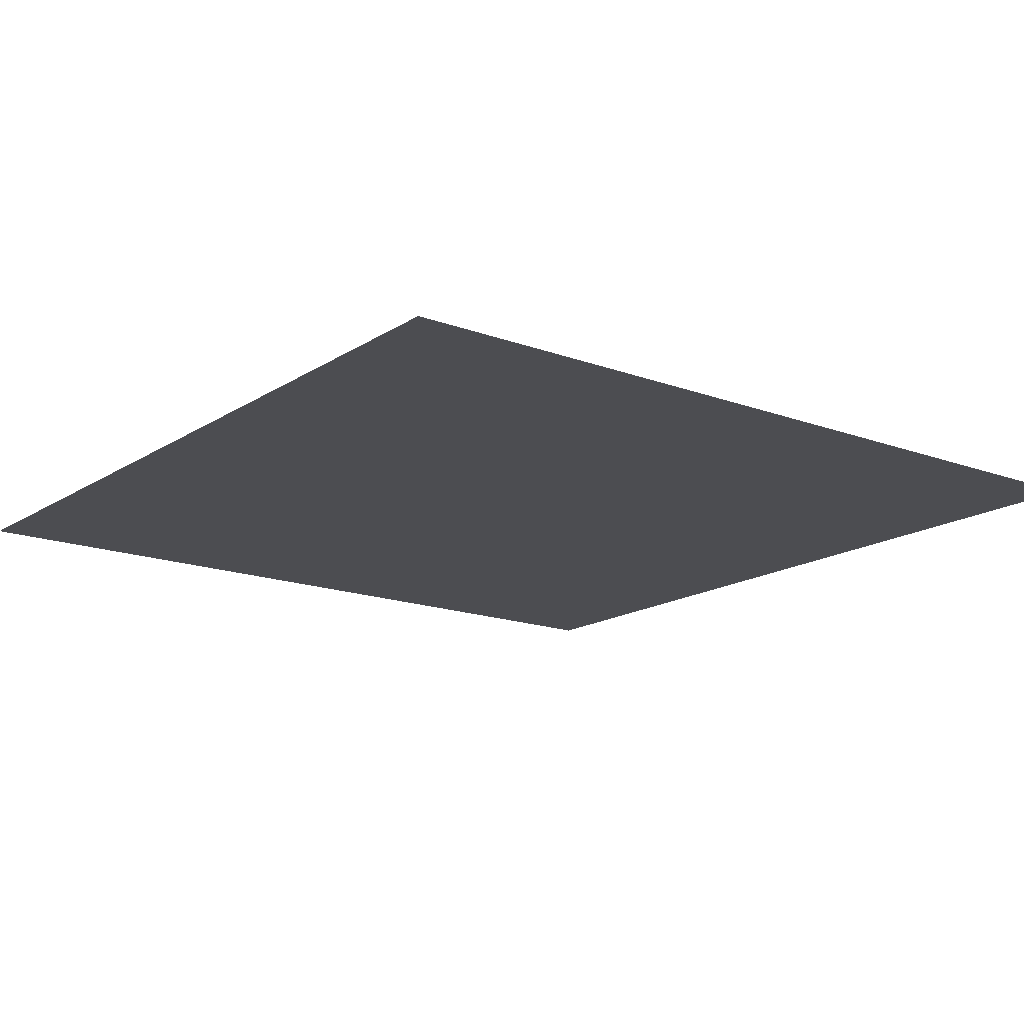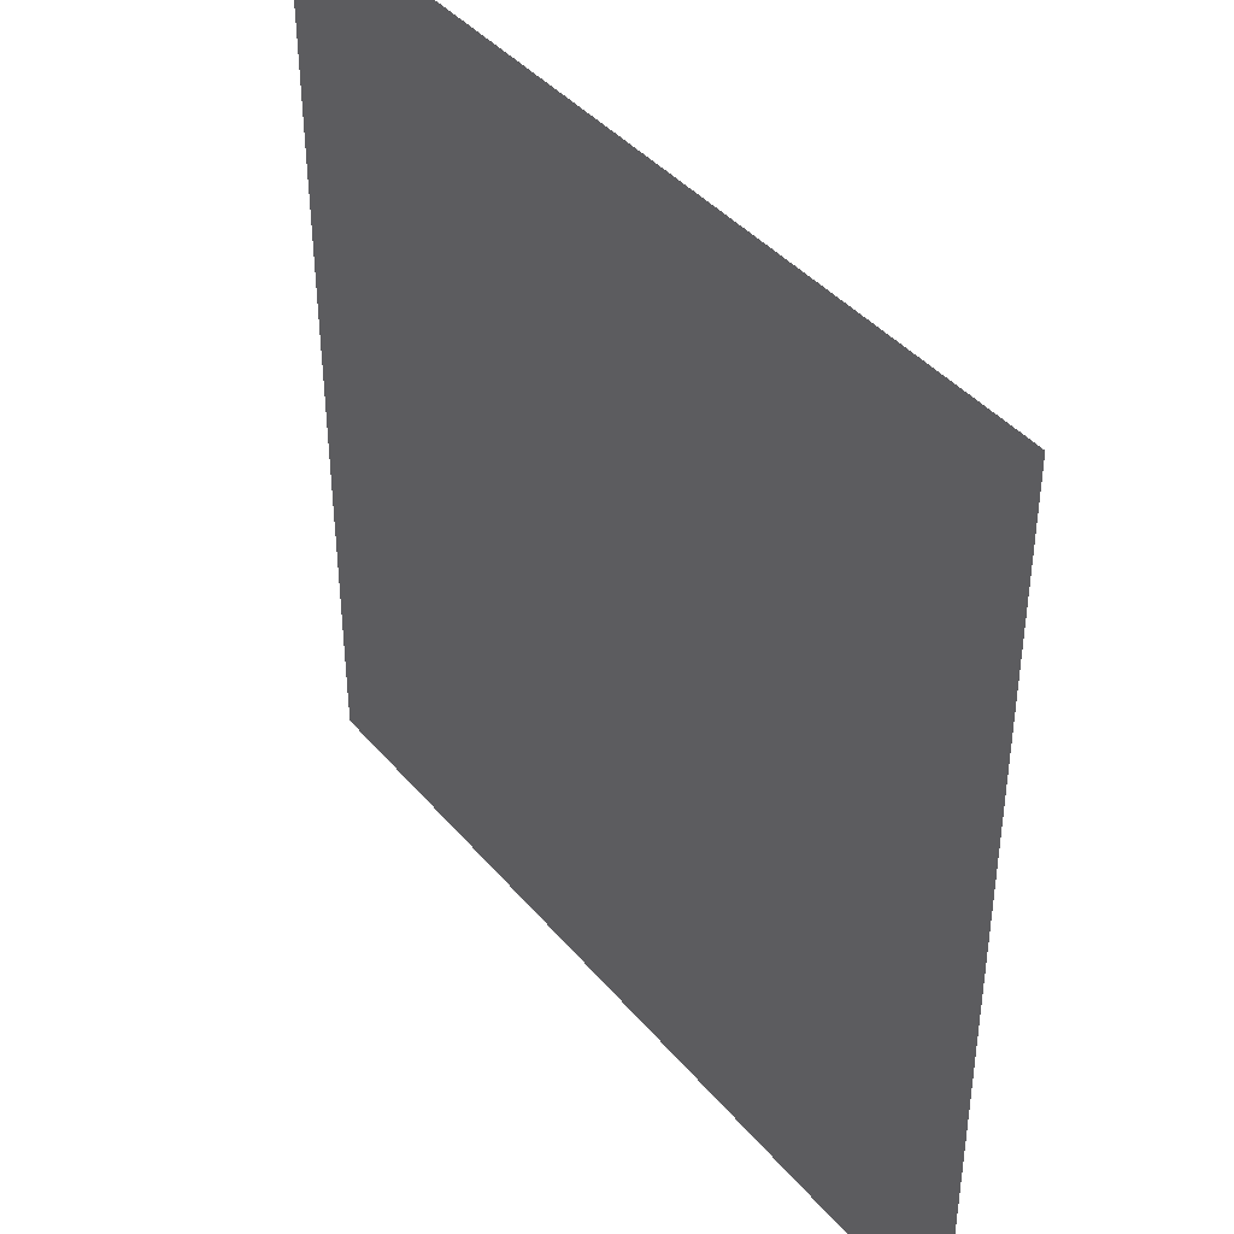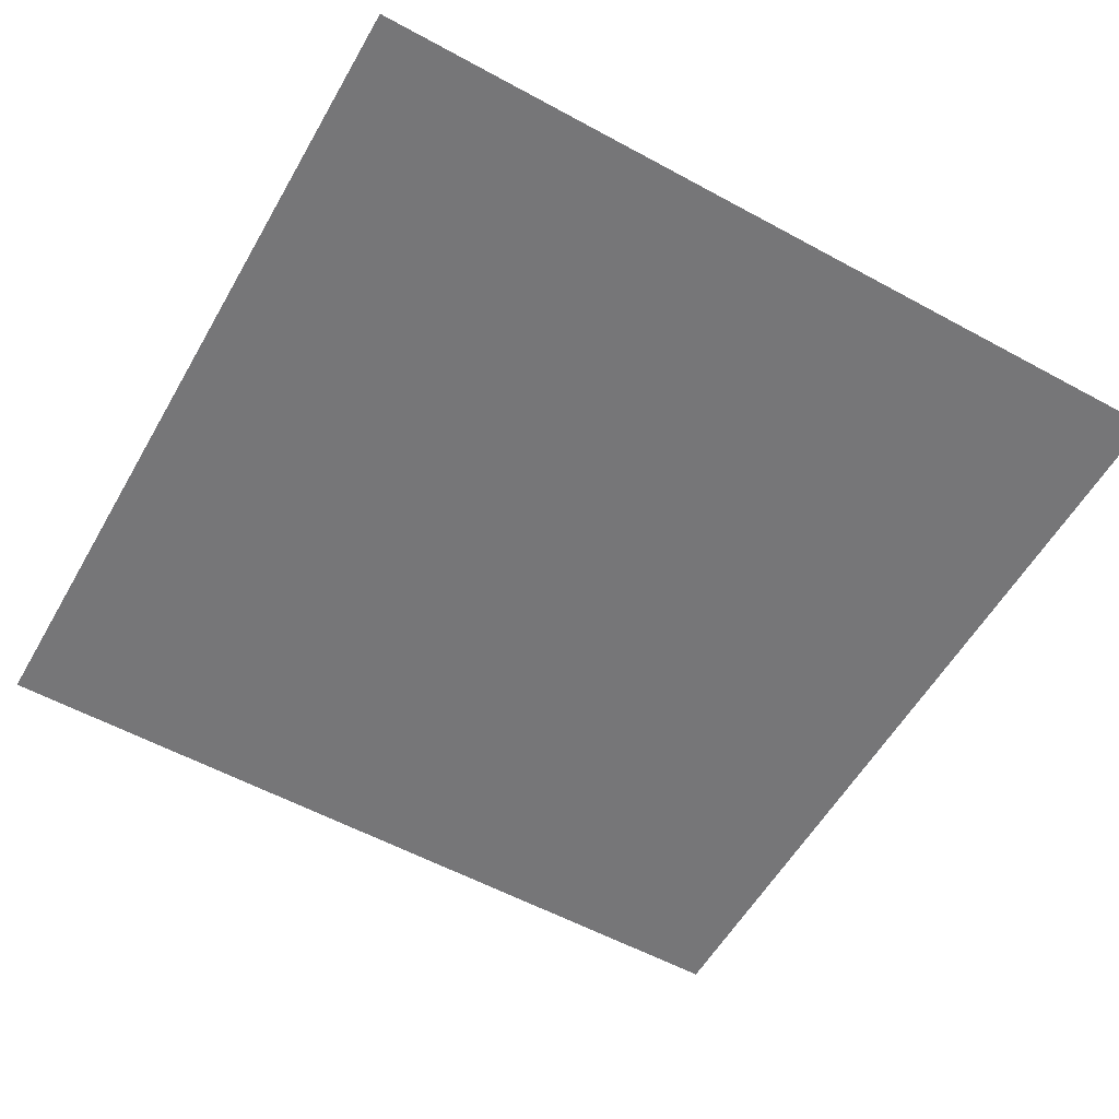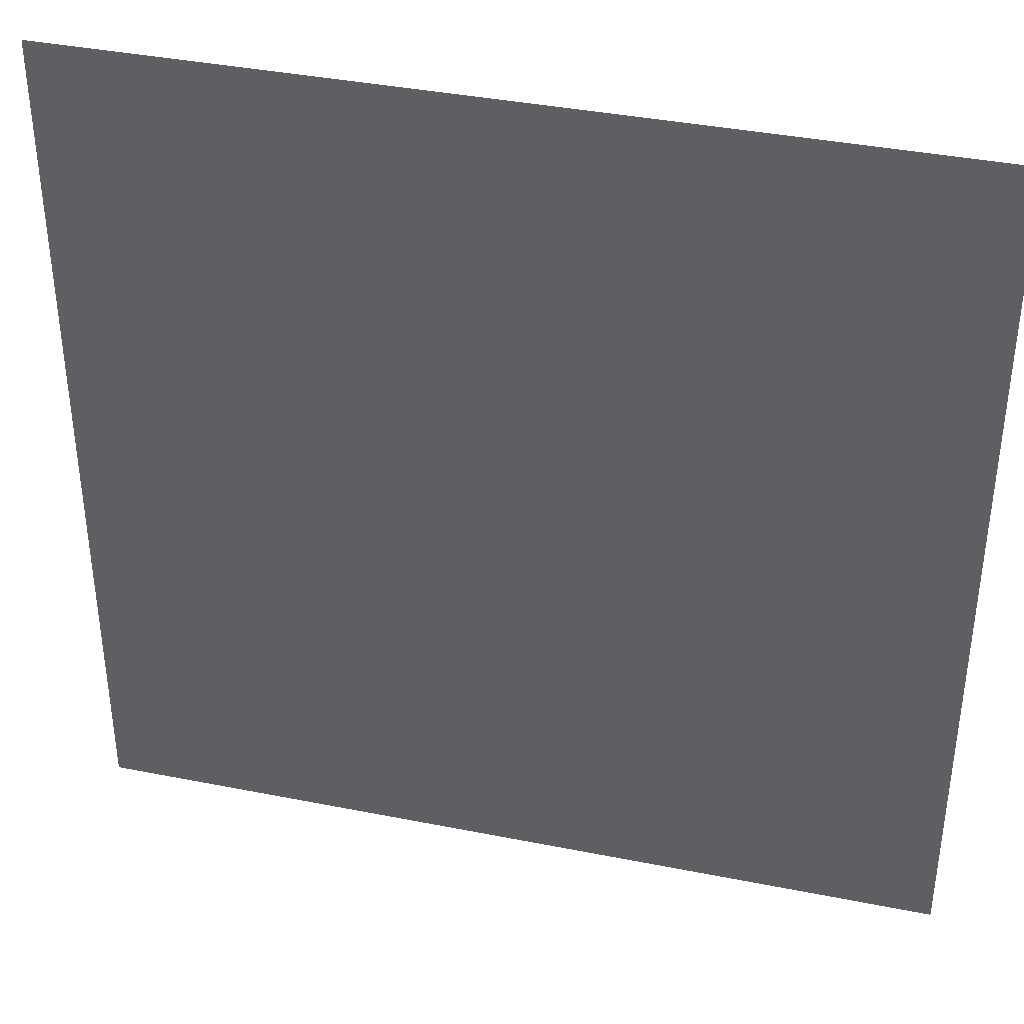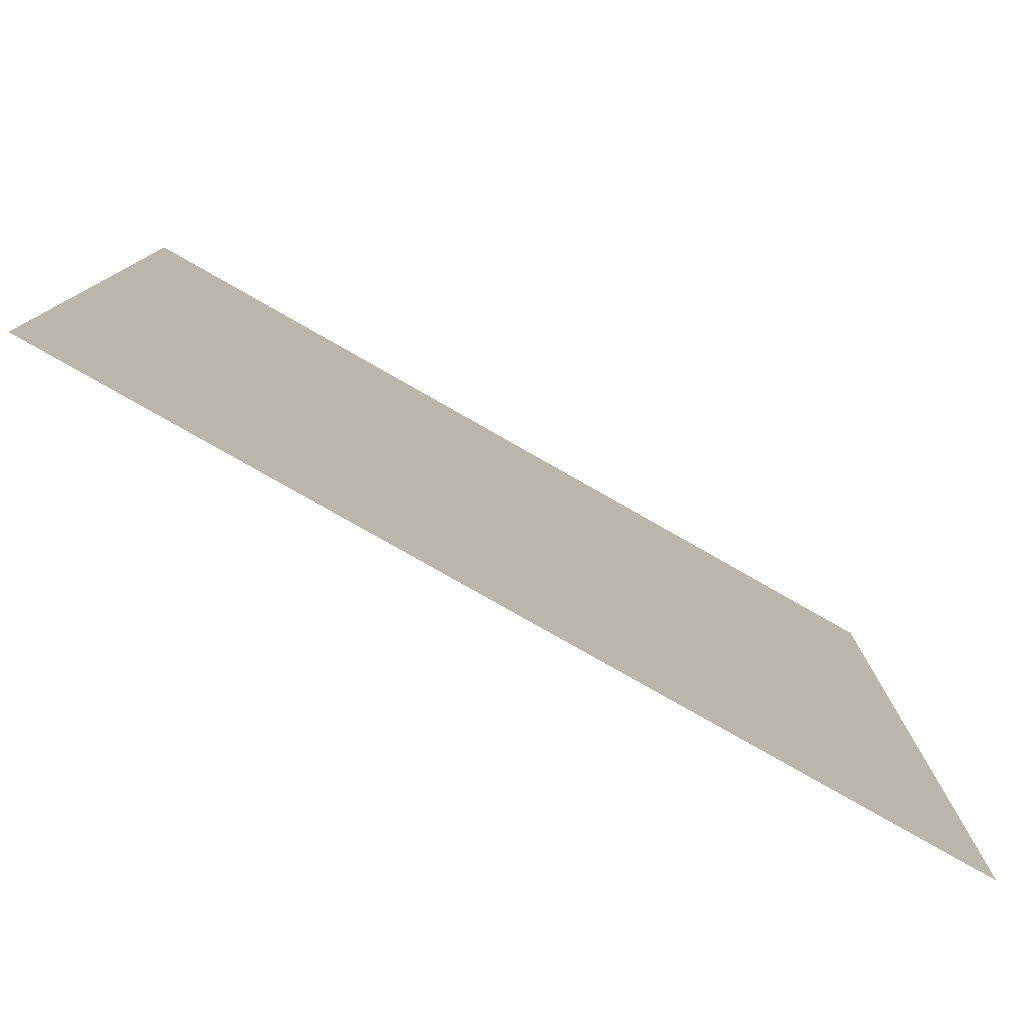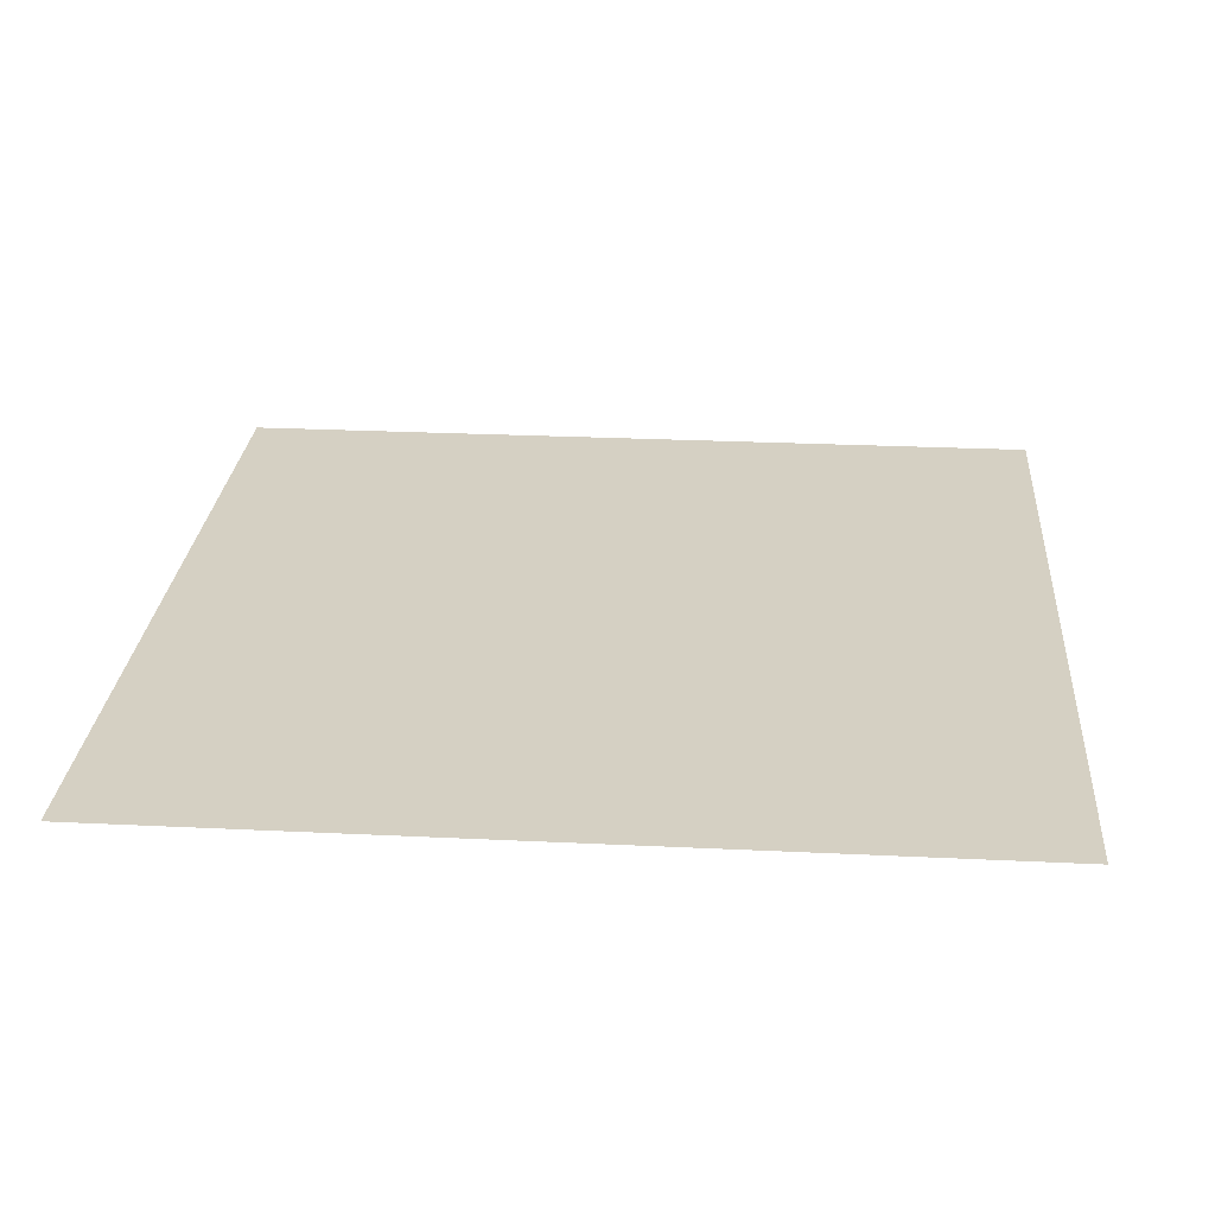
<metadata>
{"format":"obj","ext":"obj","renderer":"f3d","projection":"perspective","resolution":1024,"background":"white","views":[{"elev":-16.2,"azim":-37.4,"up":"+Z"},{"elev":40.8,"azim":-125.9,"up":"+Y"},{"elev":-56.9,"azim":60.4,"up":"+Z"},{"elev":38.6,"azim":14.1,"up":"+Y"},{"elev":-79.9,"azim":-29.6,"up":"+Y"},{"elev":26.1,"azim":-175.6,"up":"+Z"}]}
</metadata>
<code>
o MeshBin_13_0_GeomSubset_1
v -0.0005 -0.000895 -0.3874
v 0.0005 -0.000895 -0.3874
v -0.0005 0.000105 -0.3874
v 0.0005 0.000105 -0.3874
v -0.0005 -0.000895 -0.3874
v 0.0005 -0.000895 -0.3874
v -0.0005 0.000105 -0.3874
v 0.0005 0.000105 -0.3874
v -0.0005 -0.000895 -0.3874
v 0.0005 -0.000895 -0.3874
v -0.0005 0.000105 -0.3874
v 0.0005 0.000105 -0.3874
v -0.1646 -0.108 -0.2513
v -0.1752 -0.08277 -0.2513
v -0.1635 -0.0831 -0.277
v -0.1379 -0.08353 -0.2874
v -0.138 -0.1085 -0.2769
v -0.139 -0.1184 -0.2513
v 0.1646 -0.108 -0.2513
v 0.139 -0.1184 -0.2513
v 0.1378 -0.1084 -0.2769
v 0.1375 -0.0832 -0.2874
v 0.1634 -0.08292 -0.277
v 0.1752 -0.08277 -0.2513
v -0.1646 0.1072 -0.2513
v -0.139 0.1177 -0.2513
v -0.1378 0.1076 -0.2769
v -0.1375 0.08241 -0.2874
v -0.1634 0.08213 -0.277
v -0.1752 0.08198 -0.2513
v 0.1646 0.1072 -0.2513
v 0.1752 0.08198 -0.2513
v 0.1635 0.08231 -0.277
v 0.1379 0.08274 -0.2874
v 0.138 0.1077 -0.2769
v 0.139 0.1177 -0.2513
v -0.23 -0.1195 0.1386
v -0.2194 -0.1447 0.1386
v -0.1938 -0.1552 0.1386
v -0.183 -0.1377 0.04513
v -0.2087 -0.128 0.04513
v -0.2194 -0.1046 0.04513
v 0.1938 -0.1552 0.1386
v 0.2194 -0.1447 0.1386
v 0.23 -0.1195 0.1386
v 0.2194 -0.1046 0.04513
v 0.2087 -0.128 0.04513
v 0.183 -0.1377 0.04513
v -0.2194 0.1038 0.04513
v -0.2087 0.1272 0.04513
v -0.183 0.1369 0.04513
v -0.1938 0.1544 0.1386
v -0.2194 0.1439 0.1386
v -0.23 0.1187 0.1386
v 0.183 0.1369 0.04513
v 0.2087 0.1272 0.04513
v 0.2194 0.1038 0.04513
v 0.23 0.1187 0.1386
v 0.2194 0.1439 0.1386
v 0.1938 0.1544 0.1386
v -0.197 -0.08944 -0.05208
v -0.1863 -0.1125 -0.05208
v -0.1606 -0.1221 -0.05208
v -0.1456 -0.1175 -0.1451
v -0.1712 -0.1075 -0.1451
v -0.1818 -0.08335 -0.1451
v 0.1818 -0.08335 -0.1451
v 0.1712 -0.1075 -0.1451
v 0.1456 -0.1175 -0.1451
v 0.1606 -0.1221 -0.05208
v 0.1863 -0.1125 -0.05208
v 0.197 -0.08944 -0.05208
v -0.1818 0.08256 -0.1451
v -0.1712 0.1067 -0.1451
v -0.1456 0.1167 -0.1451
v -0.1606 0.1213 -0.05208
v -0.1863 0.1117 -0.05208
v -0.197 0.08865 -0.05208
v 0.1456 0.1167 -0.1451
v 0.1712 0.1067 -0.1451
v 0.1818 0.08256 -0.1451
v 0.197 0.08865 -0.05208
v 0.1863 0.1117 -0.05208
v 0.1606 0.1213 -0.05208
v -0.1589 -0.1037 -0.2723
v 0.1589 -0.1036 -0.2723
v -0.1589 0.1028 -0.2723
v 0.1589 0.1029 -0.2723
v -0.1346 -0.07971 -0.2698
v -0.1511 -0.07962 -0.264
v -0.1511 0.07866 -0.264
v -0.1343 0.07861 -0.2698
v -0.1579 -0.07946 -0.2471
v -0.1579 0.07867 -0.2471
v -0.1358 -0.1011 -0.2473
v -0.1349 -0.09554 -0.2641
v 0.1347 -0.09546 -0.264
v 0.1358 -0.1011 -0.2473
v 0.1343 -0.0794 -0.2698
v 0.1579 -0.07945 -0.2471
v 0.1511 -0.07945 -0.264
v 0.1511 0.07883 -0.264
v 0.1579 0.07867 -0.2471
v 0.1346 0.07892 -0.2698
v -0.1347 0.09468 -0.264
v 0.1349 0.09475 -0.2641
v -0.1358 0.1003 -0.2473
v 0.1358 0.1003 -0.2473
v -0.1901 -0.1378 0.1395
v -0.2065 -0.1323 0.1398
v -0.1961 -0.1168 0.0487
v -0.1794 -0.1219 0.0478
v -0.2122 -0.1161 0.1397
v -0.2019 -0.1016 0.04851
v 0.2122 -0.1161 0.1397
v 0.2065 -0.1323 0.1398
v 0.1961 -0.1168 0.0487
v 0.2019 -0.1016 0.04851
v 0.1901 -0.1378 0.1395
v 0.1794 -0.1219 0.0478
v -0.1794 0.1211 0.0478
v -0.1961 0.116 0.0487
v -0.2065 0.1315 0.1398
v -0.1901 0.137 0.1395
v -0.2019 0.1008 0.04851
v -0.2122 0.1153 0.1397
v 0.2019 0.1008 0.04851
v 0.1961 0.116 0.0487
v 0.2065 0.1315 0.1398
v 0.2122 0.1153 0.1397
v 0.1794 0.1211 0.0478
v 0.1901 0.137 0.1395
v -0.1572 -0.1061 -0.04905
v -0.1739 -0.101 -0.04791
v -0.1585 -0.09532 -0.1426
v -0.1421 -0.1007 -0.1433
v -0.1796 -0.08618 -0.04819
v -0.1641 -0.08001 -0.1428
v 0.1421 -0.1007 -0.1433
v 0.1585 -0.09532 -0.1426
v 0.1739 -0.101 -0.04791
v 0.1572 -0.1061 -0.04905
v 0.1641 -0.08001 -0.1428
v 0.1796 -0.08618 -0.04819
v -0.1421 0.09986 -0.1433
v -0.1585 0.09453 -0.1426
v -0.1739 0.1002 -0.04791
v -0.1572 0.1053 -0.04905
v -0.1641 0.07922 -0.1428
v -0.1796 0.08539 -0.04819
v 0.1641 0.07922 -0.1428
v 0.1585 0.09453 -0.1426
v 0.1739 0.1002 -0.04791
v 0.1796 0.08539 -0.04819
v 0.1421 0.09986 -0.1433
v 0.1572 0.1053 -0.04905
v -0.2125 -0.1284 0.2806
v -0.2125 0.1276 0.2806
v -0.1903 0.1518 0.2806
v 0.1903 0.1518 0.2806
v 0.2125 0.1276 0.2806
v 0.2125 -0.1284 0.2806
v 0.1903 -0.1525 0.2806
v -0.1903 -0.1525 0.2806
v -0.2075 -0.1471 0.2806
v 0.2075 -0.1471 0.2806
v -0.2075 0.1463 0.2806
v 0.2075 0.1463 0.2806
v -0.1521 -0.09549 -0.2472
v 0.1521 -0.09549 -0.2471
v -0.1521 0.0947 -0.2471
v 0.1521 0.0947 -0.2472
v -0.1487 -0.09298 -0.2614
v 0.1486 -0.09293 -0.2613
v -0.1486 0.09214 -0.2613
v 0.1487 0.09219 -0.2614
v -0.2134 -0.1542 0.2869
v -0.2212 -0.1308 0.2869
v -0.2212 0.13 0.2869
v -0.2134 0.1534 0.2869
v -0.192 0.162 0.2869
v 0.192 0.162 0.2869
v 0.2134 0.1534 0.2869
v 0.2212 0.13 0.2869
v 0.2212 -0.1308 0.2869
v 0.2134 -0.1542 0.2869
v 0.192 -0.1627 0.2869
v -0.192 -0.1627 0.2869
v 0.1938 -0.1697 0.2644
v 0.2194 -0.1583 0.2644
v 0.23 -0.1307 0.2644
v 0.23 0.1299 0.2644
v 0.2194 0.1575 0.2644
v 0.1938 0.1689 0.2644
v -0.1938 0.1689 0.2644
v -0.2194 0.1575 0.2644
v -0.23 0.1299 0.2644
v -0.23 -0.1307 0.2644
v -0.2194 -0.1583 0.2644
v -0.1938 -0.1697 0.2644
v -0.2403 0.1308 0.2644
v -0.2403 -0.1316 0.2644
v -0.2392 -0.1326 0.278
v -0.2392 0.1318 0.278
v -0.1932 0.1818 0.278
v -0.1934 0.1813 0.2644
v 0.1932 0.1818 0.278
v 0.1934 0.1813 0.2644
v 0.2403 -0.1316 0.2644
v 0.2403 0.1308 0.2644
v 0.2392 0.1318 0.278
v 0.2392 -0.1326 0.278
v -0.1934 -0.1821 0.2644
v 0.1934 -0.1821 0.2644
v 0.1932 -0.1826 0.278
v -0.1932 -0.1826 0.278
v -0.2254 -0.166 0.2644
v -0.2252 -0.1674 0.2779
v 0.2254 -0.166 0.2644
v 0.2252 -0.1674 0.2779
v -0.2254 0.1652 0.2644
v -0.2252 0.1666 0.2779
v 0.2254 0.1652 0.2644
v 0.2252 0.1666 0.2779
v -0.2298 -0.1326 0.2869
v -0.2298 0.1318 0.2869
v -0.1937 0.1713 0.2869
v 0.1937 0.1713 0.2869
v 0.2298 0.1318 0.2869
v 0.2298 -0.1326 0.2869
v 0.1937 -0.1721 0.2869
v -0.1937 -0.1721 0.2869
v -0.2193 -0.1606 0.2868
v 0.2193 -0.1606 0.2868
v -0.2193 0.1598 0.2868
v 0.2193 0.1598 0.2868
f 5 6 8 7

</code>
